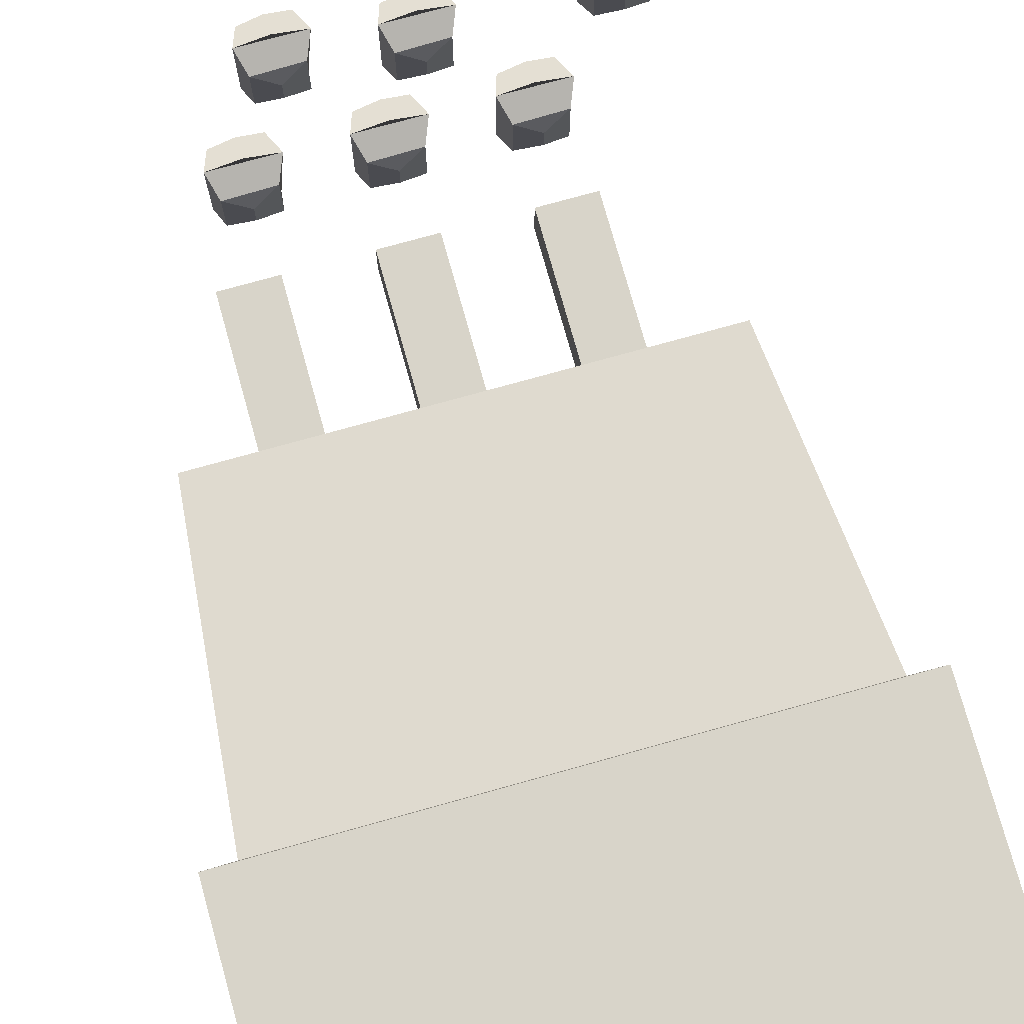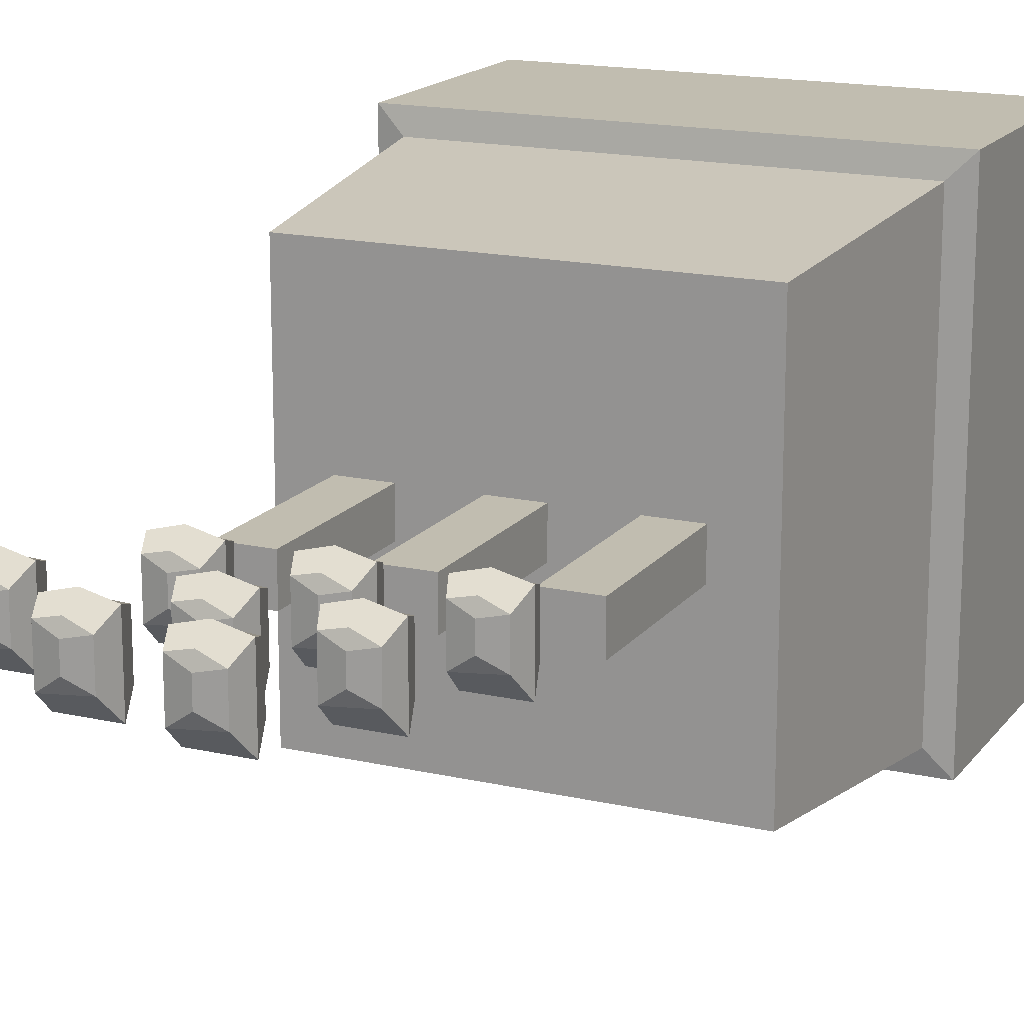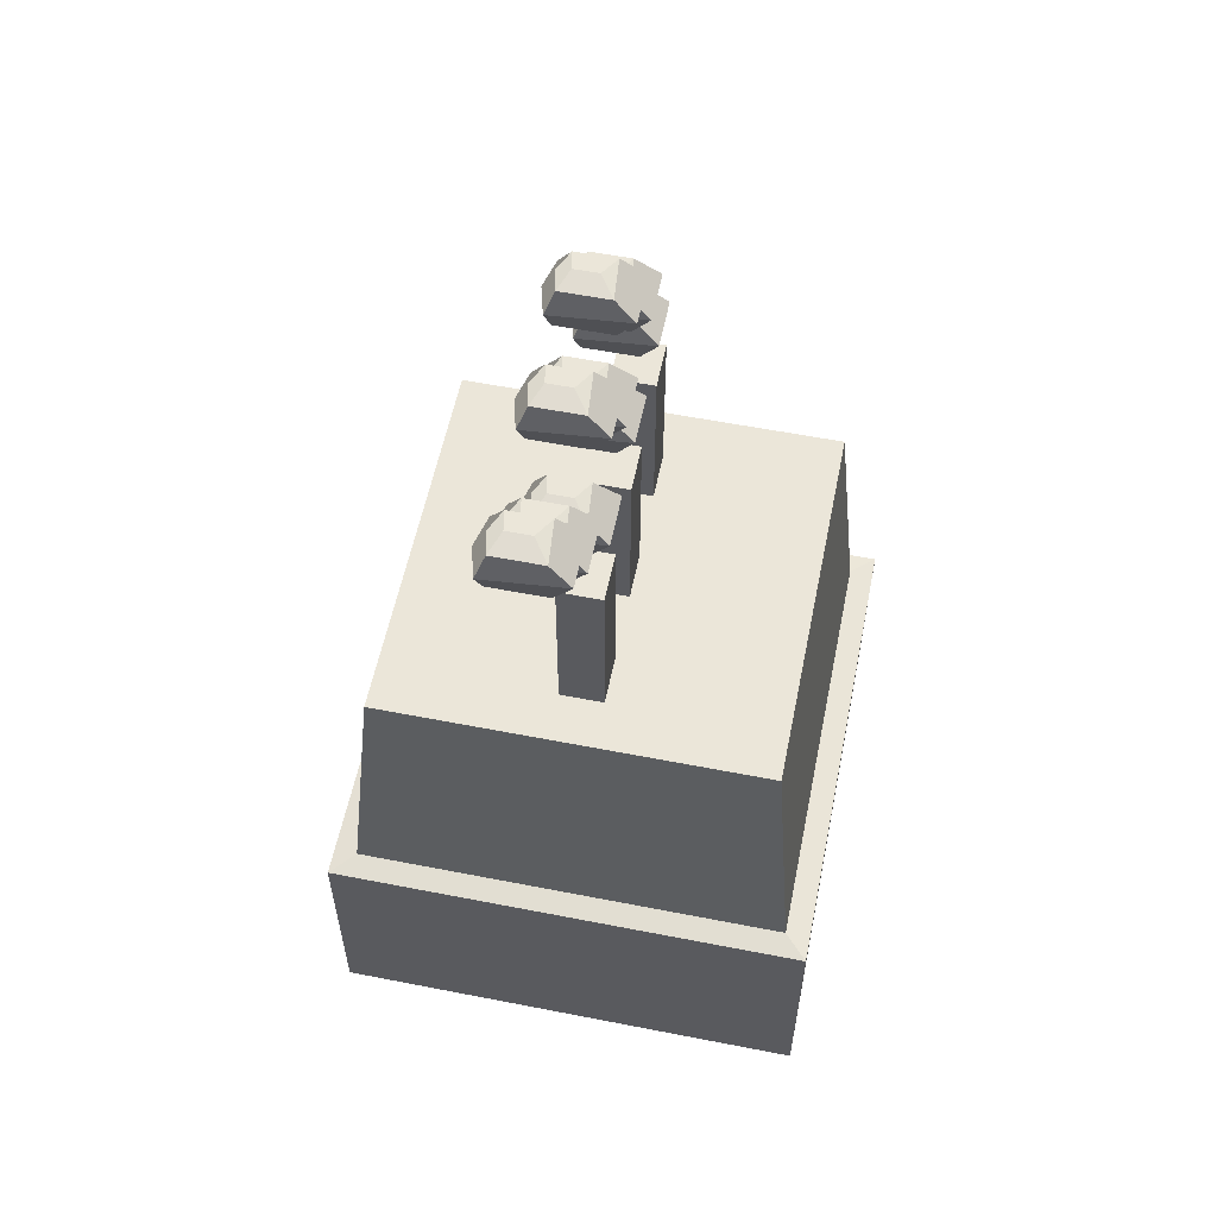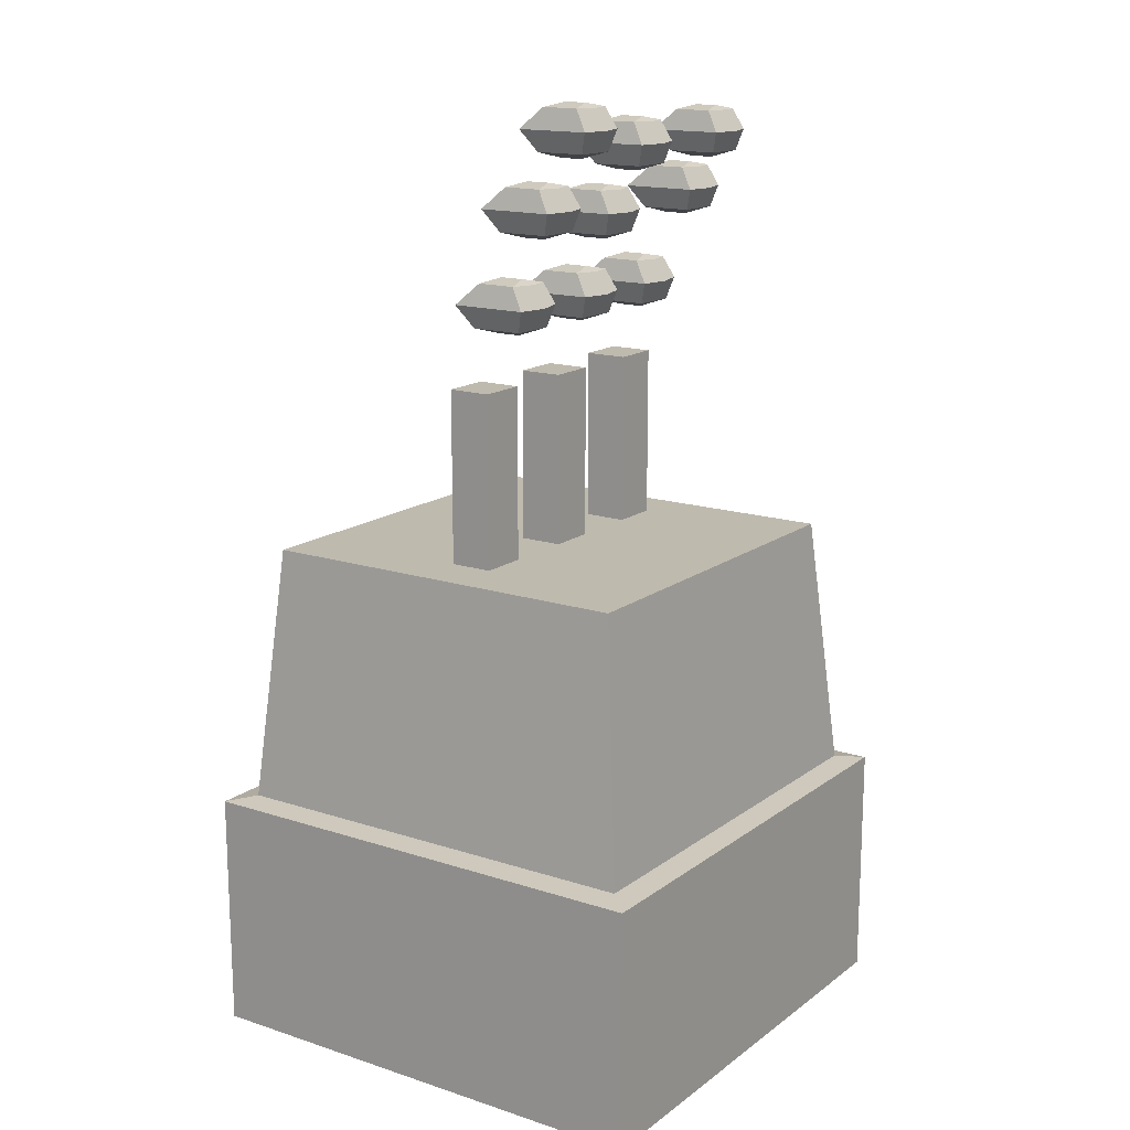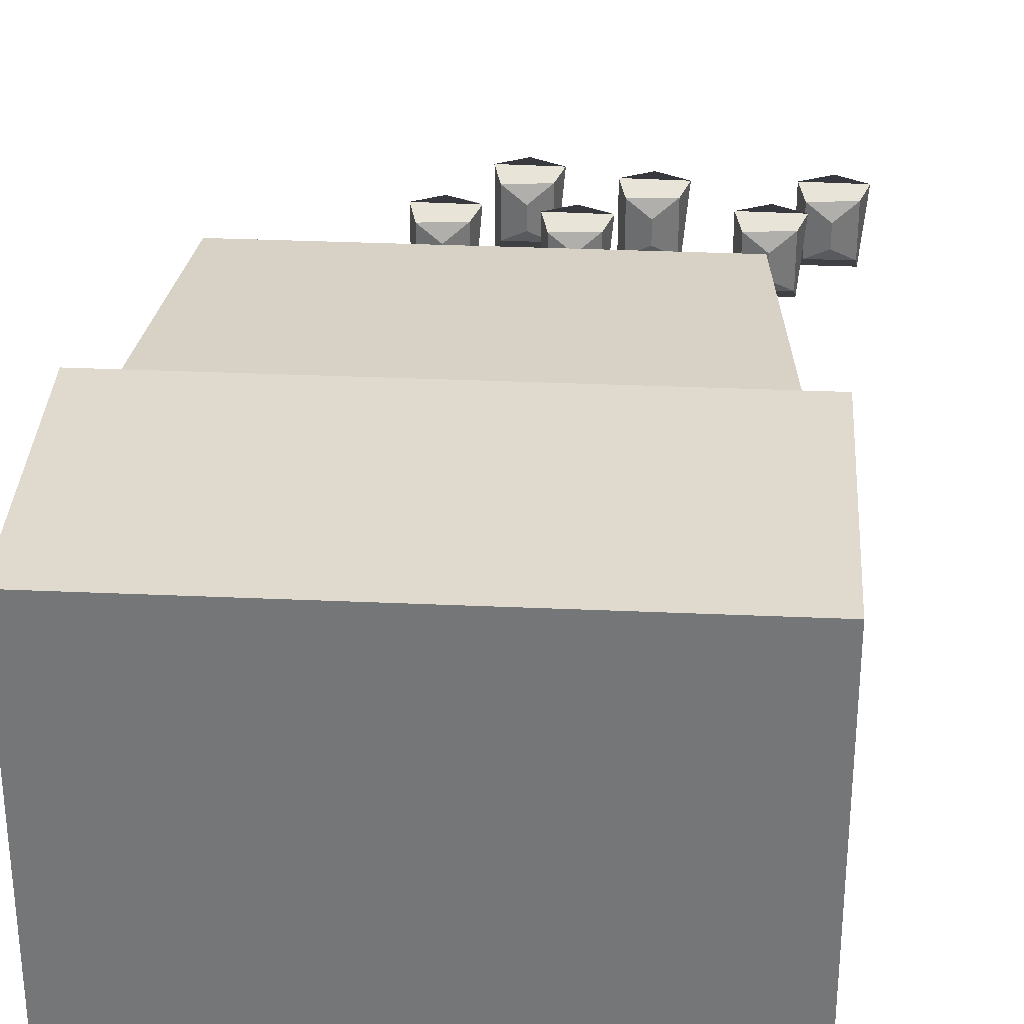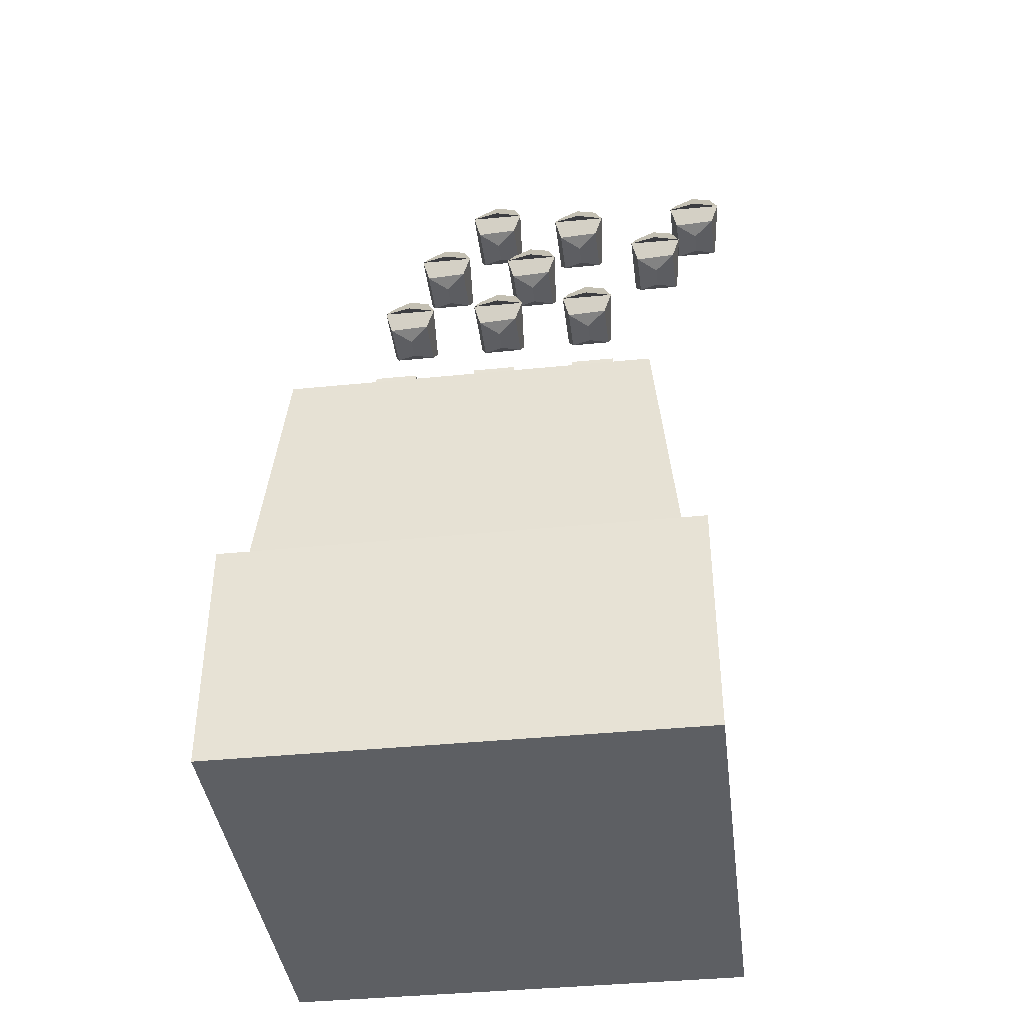
<metadata>
{"format":"obj","ext":"obj","renderer":"f3d","projection":"perspective","resolution":1024,"background":"white","views":[{"elev":75.5,"azim":-15.6,"up":"+Z"},{"elev":16.7,"azim":-155.2,"up":"+Z"},{"elev":57.3,"azim":101.5,"up":"+Y"},{"elev":15.7,"azim":-55.8,"up":"+Y"},{"elev":32.8,"azim":3.5,"up":"+Z"},{"elev":-40.0,"azim":7.1,"up":"+Y"}]}
</metadata>
<code>
o Cube.008_Cube.009
v -0.6135 25.48 2.016
v -0.6135 27.48 1.716
v 1.387 25.48 2.116
v 1.387 27.48 1.916
v 1.787 26.48 2.321
v 0.3865 27.68 1.516
v -0.9134 26.48 2.349
v 0.3865 25.18 1.316
v -0.6135 25.48 -0.3837
v -0.6135 27.48 -0.08373
v 1.387 25.48 -0.3837
v 1.387 27.48 -0.2837
v 1.487 26.48 -1.184
v 0.3865 27.68 0.4163
v -0.9134 26.48 -1.184
v 0.3865 25.18 0.2163
v 0.4365 26.48 2.679
v 0.3865 27.48 2.145
v 10.82 24.72 2.016
v 10.82 26.72 1.716
v 12.82 24.72 2.116
v 12.82 26.72 1.916
v 13.22 25.72 2.321
v 11.82 26.92 1.516
v 10.52 25.72 2.349
v 11.82 24.42 1.316
v 10.82 24.72 -0.3837
v 10.82 26.72 -0.08373
v 12.82 24.72 -0.3837
v 12.82 26.72 -0.2837
v 12.92 25.72 -1.184
v 11.82 26.92 0.4163
v 10.52 25.72 -1.184
v 11.82 24.42 0.2163
v 11.87 25.72 2.679
v 11.82 26.72 2.145
v 4.119 24.6 2.016
v 4.119 26.6 1.716
v 6.119 24.6 2.116
v 6.119 26.6 1.916
v 6.519 25.6 2.321
v 5.119 26.8 1.516
v 3.819 25.6 2.349
v 5.119 24.3 1.316
v 4.119 24.6 -0.3837
v 4.119 26.6 -0.08373
v 6.119 24.6 -0.3837
v 6.119 26.6 -0.2837
v 6.219 25.6 -1.184
v 5.119 26.8 0.4163
v 3.819 25.6 -1.184
v 5.119 24.3 0.2163
v 5.169 25.6 2.679
v 5.119 26.6 2.145
v 1.352 21.71 2.016
v 1.352 23.71 1.716
v 3.352 21.71 2.116
v 3.352 23.71 1.916
v 3.752 22.71 2.321
v 2.352 23.91 1.516
v 1.052 22.71 2.349
v 2.352 21.41 1.316
v 1.352 21.71 -0.3837
v 1.352 23.71 -0.08373
v 3.352 21.71 -0.3837
v 3.352 23.71 -0.2837
v 3.452 22.71 -1.184
v 2.352 23.91 0.4163
v 1.052 22.71 -1.184
v 2.352 21.41 0.2163
v 2.402 22.71 2.679
v 2.352 23.71 2.145
v -3.541 22.19 2.016
v -3.541 24.19 1.716
v -1.541 22.19 2.116
v -1.541 24.19 1.916
v -1.141 23.19 2.321
v -2.541 24.39 1.516
v -3.841 23.19 2.349
v -2.541 21.89 1.316
v -3.541 22.19 -0.3837
v -3.541 24.19 -0.08373
v -1.541 22.19 -0.3837
v -1.541 24.19 -0.2837
v -1.441 23.19 -1.184
v -2.541 24.39 0.4163
v -3.841 23.19 -1.184
v -2.541 21.89 0.2163
v -2.491 23.19 2.679
v -2.541 24.19 2.145
v -5.541 18.19 2.016
v -5.541 20.19 1.716
v -3.541 18.19 2.116
v -3.541 20.19 1.916
v -3.141 19.19 2.321
v -4.541 20.39 1.516
v -5.841 19.19 2.349
v -4.541 17.89 1.316
v -5.541 18.19 -0.3837
v -5.541 20.19 -0.08373
v -3.541 18.19 -0.3837
v -3.541 20.19 -0.2837
v -3.441 19.19 -1.184
v -4.541 20.39 0.4163
v -5.841 19.19 -1.184
v -4.541 17.89 0.2163
v -4.491 19.19 2.679
v -4.541 20.19 2.145
v -0.5409 18.19 2.016
v -0.5409 20.19 1.716
v 1.459 18.19 2.116
v 1.459 20.19 1.916
v 1.859 19.19 2.321
v 0.4591 20.39 1.516
v -0.8409 19.19 2.349
v 0.4591 17.89 1.316
v -0.5409 18.19 -0.3837
v -0.5409 20.19 -0.08373
v 1.459 18.19 -0.3837
v 1.459 20.19 -0.2837
v 1.559 19.19 -1.184
v 0.4591 20.39 0.4163
v -0.8409 19.19 -1.184
v 0.4591 17.89 0.2163
v 0.5091 19.19 2.679
v 0.4591 20.19 2.145
v 4.459 18.19 2.016
v 4.459 20.19 1.716
v 6.459 18.19 2.116
v 6.459 20.19 1.916
v 6.859 19.19 2.321
v 5.459 20.39 1.516
v 4.159 19.19 2.349
v 5.459 17.89 1.316
v 4.459 18.19 -0.3837
v 4.459 20.19 -0.08373
v 6.459 18.19 -0.3837
v 6.459 20.19 -0.2837
v 6.559 19.19 -1.184
v 5.459 20.39 0.4163
v 4.159 19.19 -1.184
v 5.459 17.89 0.2163
v 5.509 19.19 2.679
v 5.459 20.19 2.145
v 8.459 22.19 2.016
v 8.459 24.19 1.716
v 10.46 22.19 2.116
v 10.46 24.19 1.916
v 10.86 23.19 2.321
v 9.459 24.39 1.516
v 8.159 23.19 2.349
v 9.459 21.89 1.316
v 8.459 22.19 -0.3837
v 8.459 24.19 -0.08373
v 10.46 22.19 -0.3837
v 10.46 24.19 -0.2837
v 10.56 23.19 -1.184
v 9.459 24.39 0.4163
v 8.159 23.19 -1.184
v 9.459 21.89 0.2163
v 9.509 23.19 2.679
v 9.459 24.19 2.145
f 1 8 16 9
f 6 2 10 14
f 3 5 13 11
f 5 4 12 13
f 7 1 9 15
f 8 3 11 16
f 4 6 14 12
f 2 7 15 10
f 16 11 9
f 12 14 10
f 13 15 9 11
f 15 13 12 10
f 8 1 3
f 5 3 1 7 17
f 7 2 18 4 5 17
f 4 18 2 6
f 19 26 34 27
f 24 20 28 32
f 21 23 31 29
f 23 22 30 31
f 25 19 27 33
f 26 21 29 34
f 22 24 32 30
f 20 25 33 28
f 34 29 27
f 30 32 28
f 31 33 27 29
f 33 31 30 28
f 26 19 21
f 23 21 19 25 35
f 25 20 36 22 23 35
f 22 36 20 24
f 37 44 52 45
f 42 38 46 50
f 39 41 49 47
f 41 40 48 49
f 43 37 45 51
f 44 39 47 52
f 40 42 50 48
f 38 43 51 46
f 52 47 45
f 48 50 46
f 49 51 45 47
f 51 49 48 46
f 44 37 39
f 41 39 37 43 53
f 43 38 54 40 41 53
f 40 54 38 42
f 55 62 70 63
f 60 56 64 68
f 57 59 67 65
f 59 58 66 67
f 61 55 63 69
f 62 57 65 70
f 58 60 68 66
f 56 61 69 64
f 70 65 63
f 66 68 64
f 67 69 63 65
f 69 67 66 64
f 62 55 57
f 59 57 55 61 71
f 61 56 72 58 59 71
f 58 72 56 60
f 73 80 88 81
f 78 74 82 86
f 75 77 85 83
f 77 76 84 85
f 79 73 81 87
f 80 75 83 88
f 76 78 86 84
f 74 79 87 82
f 88 83 81
f 84 86 82
f 85 87 81 83
f 87 85 84 82
f 80 73 75
f 77 75 73 79 89
f 79 74 90 76 77 89
f 76 90 74 78
f 91 98 106 99
f 96 92 100 104
f 93 95 103 101
f 95 94 102 103
f 97 91 99 105
f 98 93 101 106
f 94 96 104 102
f 92 97 105 100
f 106 101 99
f 102 104 100
f 103 105 99 101
f 105 103 102 100
f 98 91 93
f 95 93 91 97 107
f 97 92 108 94 95 107
f 94 108 92 96
f 109 116 124 117
f 114 110 118 122
f 111 113 121 119
f 113 112 120 121
f 115 109 117 123
f 116 111 119 124
f 112 114 122 120
f 110 115 123 118
f 124 119 117
f 120 122 118
f 121 123 117 119
f 123 121 120 118
f 116 109 111
f 113 111 109 115 125
f 115 110 126 112 113 125
f 112 126 110 114
f 127 134 142 135
f 132 128 136 140
f 129 131 139 137
f 131 130 138 139
f 133 127 135 141
f 134 129 137 142
f 130 132 140 138
f 128 133 141 136
f 142 137 135
f 138 140 136
f 139 141 135 137
f 141 139 138 136
f 134 127 129
f 131 129 127 133 143
f 133 128 144 130 131 143
f 130 144 128 132
f 145 152 160 153
f 150 146 154 158
f 147 149 157 155
f 149 148 156 157
f 151 145 153 159
f 152 147 155 160
f 148 150 158 156
f 146 151 159 154
f 160 155 153
f 156 158 154
f 157 159 153 155
f 159 157 156 154
f 152 145 147
f 149 147 145 151 161
f 151 146 162 148 149 161
f 148 162 146 150
o Cube_Cube.002
v -11.2 -15.86 11.2
v -10.08 -4.462 10.08
v -11.2 -15.86 -11.2
v -10.08 -4.462 -10.08
v 11.2 -15.86 11.2
v 10.08 -4.462 10.08
v 11.2 -15.86 -11.2
v 10.08 -4.462 -10.08
v -11.2 -4.662 -11.2
v 11.2 -4.662 -11.2
v 11.2 -4.662 11.2
v -11.2 -4.662 11.2
v -8.96 7.538 8.96
v -8.96 7.538 -8.96
v 8.96 7.538 8.96
v 8.96 7.538 -8.96
v 8.96 7.538 1
v -1 7.538 1
v 8.96 7.538 -0.9993
v -1 7.538 -0.9983
v -6.48 7.538 1
v 4.48 7.538 1
v -6.48 7.538 -0.9979
v 4.48 7.538 -0.9988
v -4.24 7.538 1
v -4.24 7.538 -0.9981
v 1.24 7.538 -0.9986
v 1.24 7.538 1
v 6.72 7.538 1
v 6.72 7.538 -0.9991
v -6.48 15.54 1
v -6.48 15.54 -0.9979
v -4.24 15.54 1
v -4.24 15.54 -0.9981
v -1 15.54 1
v -1 15.54 -0.9983
v 1.24 15.54 -0.9986
v 1.24 15.54 1
v 4.48 15.54 1
v 4.48 15.54 -0.9988
v 6.72 15.54 1
v 6.72 15.54 -0.9991
f 169 172 173 167
f 173 174 163 167
f 163 174 171 165
f 165 171 172 169
f 165 169 167 163
f 164 168 177 175
f 187 183 185 188
f 170 166 176 178
f 168 170 178 181 179 177
f 164 175 176 166
f 189 182 180 190
f 191 184 186 192
f 176 175 177 178
f 170 172 171 166
f 174 164 166 171
f 174 173 168 164
f 168 173 172 170
f 195 196 194 193
f 187 188 196 195
f 188 185 194 196
f 185 183 193 194
f 183 187 195 193
f 199 200 197 198
f 180 182 198 197
f 190 180 197 200
f 189 190 200 199
f 182 189 199 198
f 203 204 202 201
f 192 186 202 204
f 191 192 204 203
f 184 191 203 201
f 186 184 201 202
o Boundary_Cube.001
v -16 -16 16
v -16 16 16
v -16 -16 -16
v -16 16 -16
v 16 -16 16
v 16 16 16
v 16 -16 -16
v 16 16 -16
l 207 205
l 205 206
l 206 208
l 208 207
l 211 207
l 208 212
l 212 211
l 209 211
l 212 210
l 210 209
l 205 209
l 210 206

</code>
